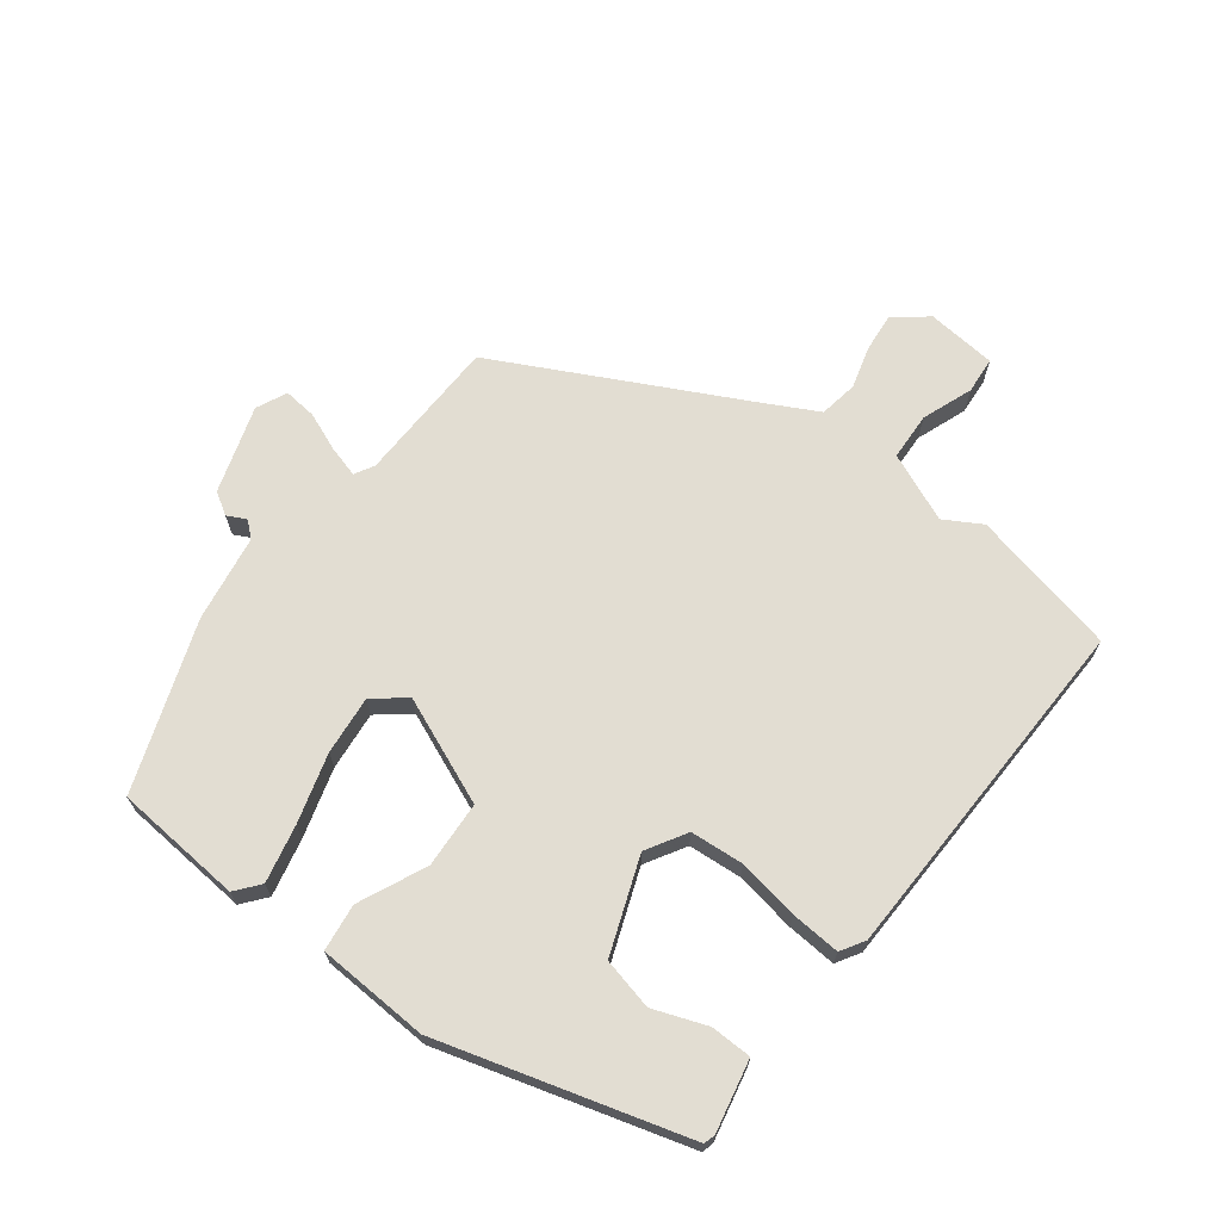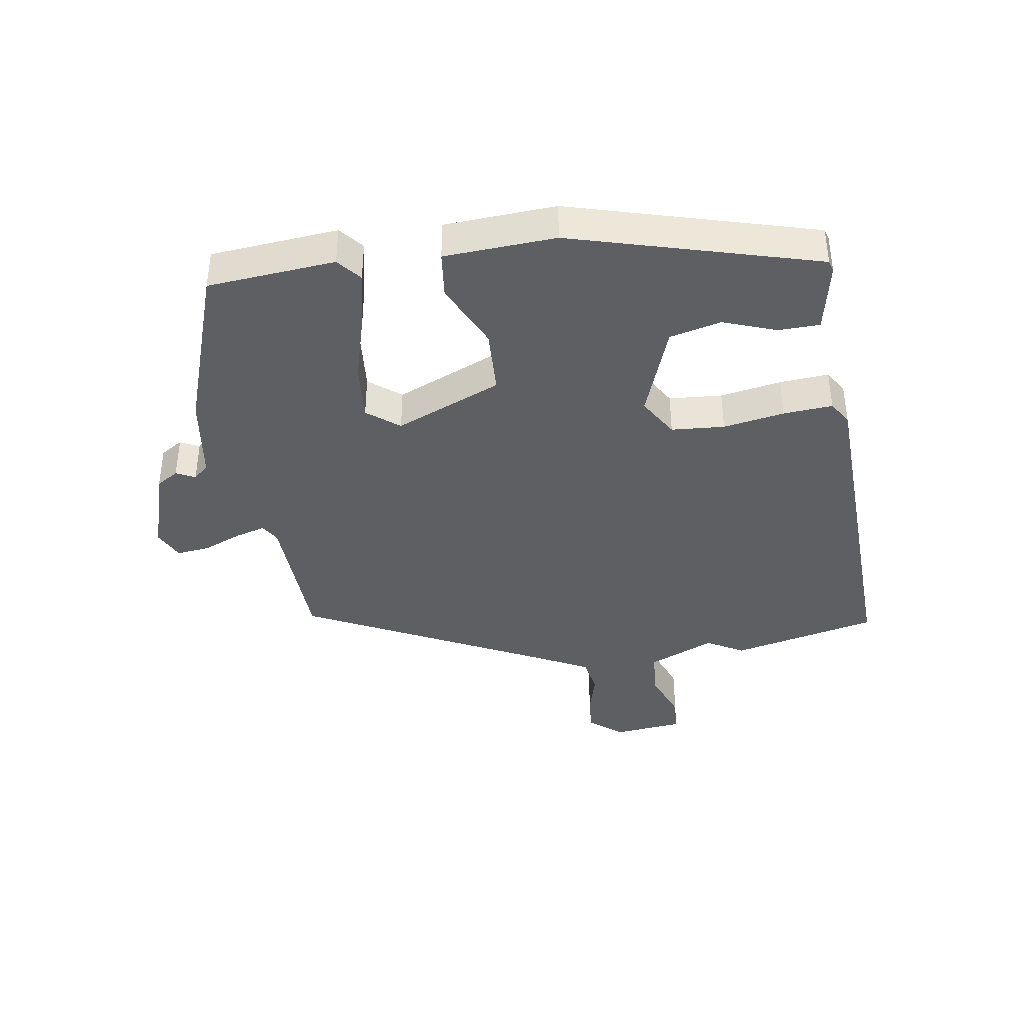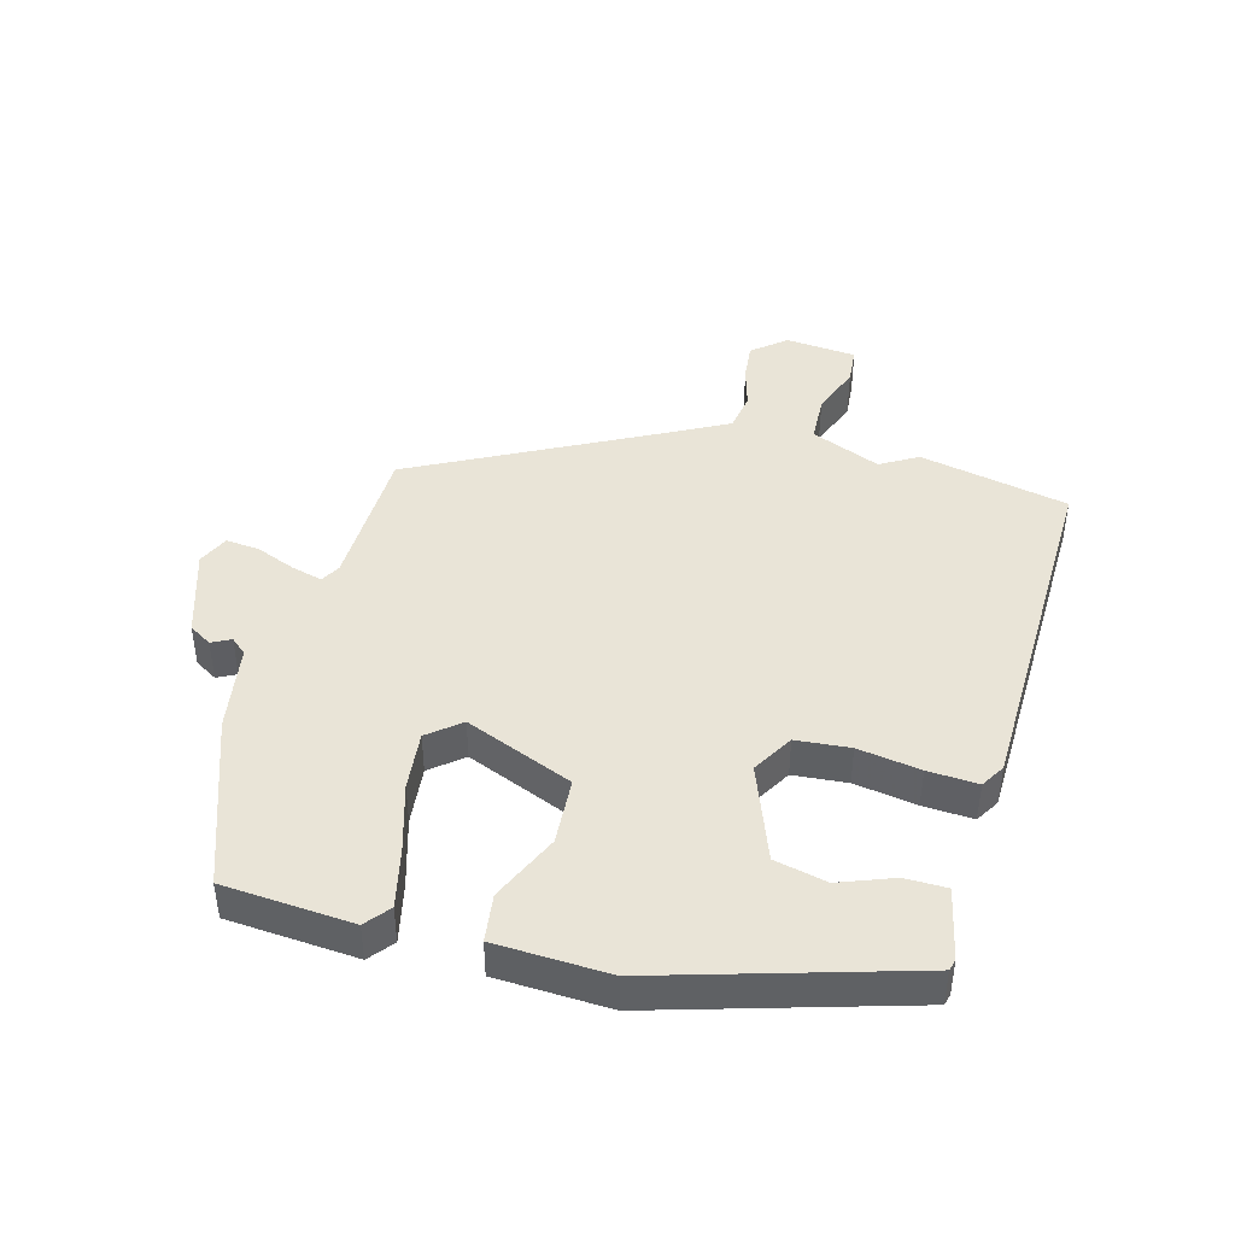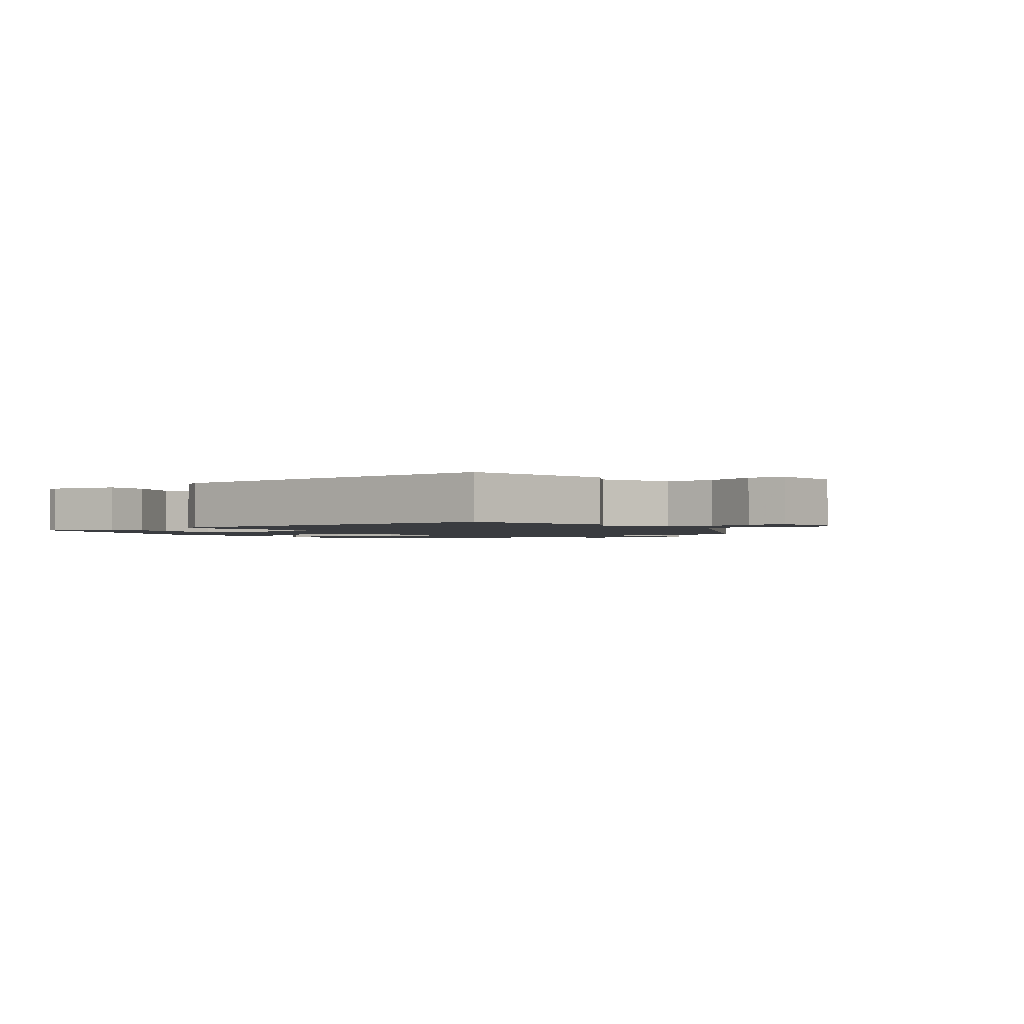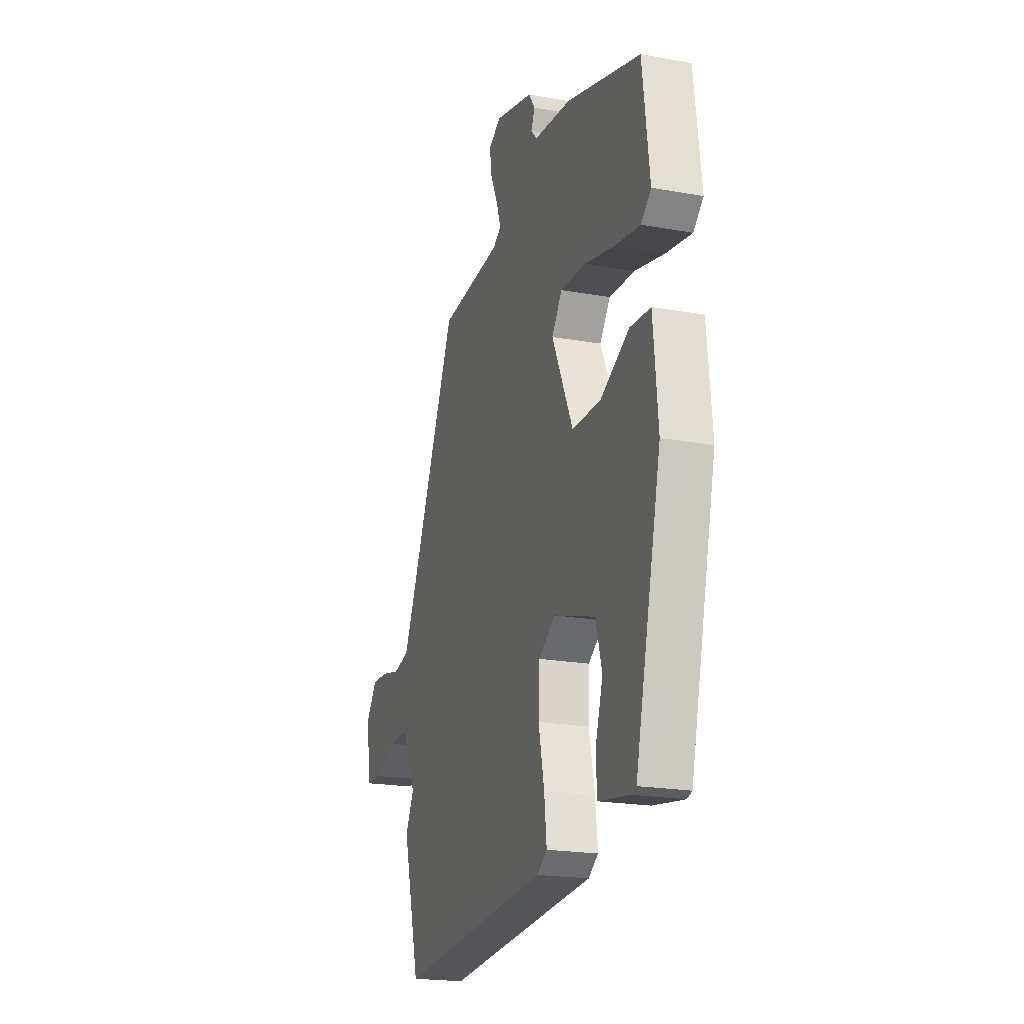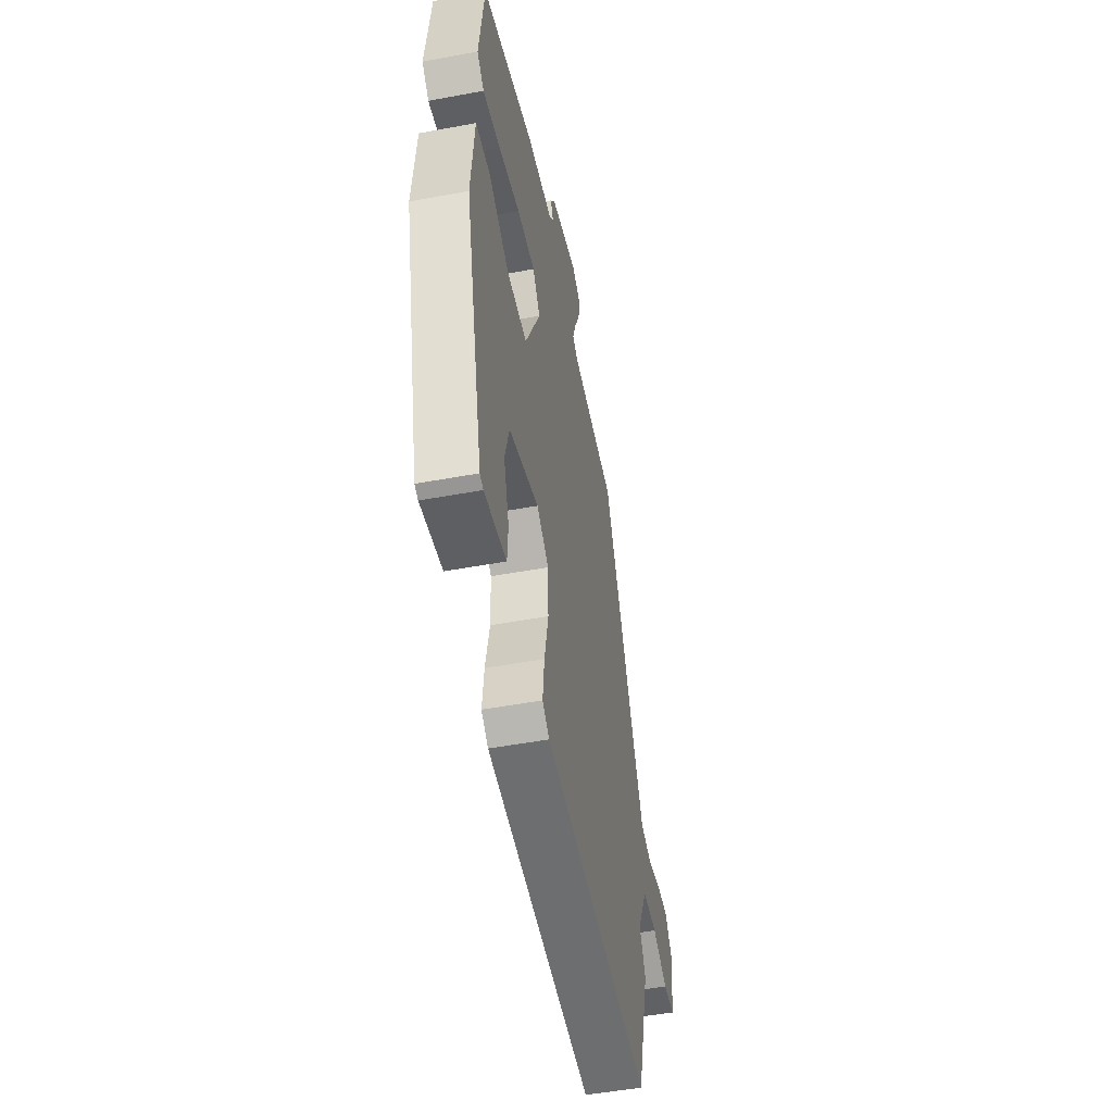
<metadata>
{"format":"obj","ext":"obj","renderer":"f3d","projection":"perspective","resolution":1024,"background":"white","views":[{"elev":68.2,"azim":124.7,"up":"+Y"},{"elev":-39.5,"azim":96.8,"up":"+Y"},{"elev":43.3,"azim":102.4,"up":"+Y"},{"elev":-1.7,"azim":-146.0,"up":"+Y"},{"elev":-20.6,"azim":71.9,"up":"+Z"},{"elev":-50.3,"azim":101.5,"up":"+Z"}]}
</metadata>
<code>
v 0.442 0.07 -0.481
v 0.424 0.07 -0.487
v 0.309 0.07 -0.468
v 0.305 0.07 -0.402
v 0.333 0.07 -0.315
v 0.31 0.07 -0.233
v 0.155 0.07 -0.183
v 0.092 0.07 -0.224
v 0.089 0.07 -0.31
v 0.11 0.07 -0.408
v 0.119 0.07 -0.487
v 0.082 0.07 -0.512
v -0.486 0.07 -0.553
v -0.549 0.07 -0.319
v -0.517 0.07 -0.258
v -0.569 0.07 -0.15
v -0.646 0.07 -0.15
v -0.726 0.07 -0.184
v -0.785 0.07 -0.182
v -0.801 0.07 -0.07
v -0.76 0.07 -0.015
v -0.698 0.07 -0.018
v -0.629 0.07 -0.034
v -0.568 0.07 -0.021
v -0.528 0.07 0.064
v -0.345 0.07 0.465
v -0.111 0.07 0.482
v -0.081 0.07 0.501
v -0.097 0.07 0.55
v -0.125 0.07 0.611
v -0.133 0.07 0.664
v -0.085 0.07 0.689
v 0.057 0.07 0.651
v 0.081 0.07 0.616
v 0.067 0.07 0.585
v 0.09 0.07 0.561
v 0.23 0.07 0.545
v 0.504 0.07 0.461
v 0.53 0.07 0.256
v 0.493 0.07 0.223
v 0.4 0.07 0.239
v 0.288 0.07 0.266
v 0.193 0.07 0.271
v 0.154 0.07 0.218
v 0.233 0.07 0.05
v 0.34 0.07 0.049
v 0.446 0.07 0.103
v 0.522 0.07 0.097
v 0.539 0.07 -0.082
v 0.442 0 -0.481
v 0.424 0 -0.487
v 0.309 0 -0.468
v 0.305 0 -0.402
v 0.333 0 -0.315
v 0.31 0 -0.233
v 0.155 0 -0.183
v 0.092 0 -0.224
v 0.089 0 -0.31
v 0.11 0 -0.408
v 0.119 0 -0.487
v 0.082 0 -0.512
v -0.486 0 -0.553
v -0.549 0 -0.319
v -0.517 0 -0.258
v -0.569 0 -0.15
v -0.646 0 -0.15
v -0.726 0 -0.184
v -0.785 0 -0.182
v -0.801 0 -0.07
v -0.76 0 -0.015
v -0.698 0 -0.018
v -0.629 0 -0.034
v -0.568 0 -0.021
v -0.528 0 0.064
v -0.345 0 0.465
v -0.111 0 0.482
v -0.081 0 0.501
v -0.097 0 0.55
v -0.125 0 0.611
v -0.133 0 0.664
v -0.085 0 0.689
v 0.057 0 0.651
v 0.081 0 0.616
v 0.067 0 0.585
v 0.09 0 0.561
v 0.23 0 0.545
v 0.504 0 0.461
v 0.53 0 0.256
v 0.493 0 0.223
v 0.4 0 0.239
v 0.288 0 0.266
v 0.193 0 0.271
v 0.154 0 0.218
v 0.233 0 0.05
v 0.34 0 0.049
v 0.446 0 0.103
v 0.522 0 0.097
v 0.539 0 -0.082
f 46 47 48 49
f 45 46 49 1
f 44 45 1 2
f 39 40 41 42
f 39 42 43
f 36 37 38 39
f 36 39 43
f 35 36 43 44
f 33 34 35
f 32 33 35
f 29 30 31 32
f 28 29 32 35
f 27 28 35 44
f 25 26 27 44
f 20 21 22 23
f 18 19 20 23
f 17 18 23 24
f 16 17 24
f 15 16 24 25
f 13 14 15
f 9 10 11 12
f 9 12 13 15
f 2 3 4 5
f 2 5 6
f 44 2 6
f 25 44 6 7
f 8 9 15 25
f 7 8 25
f 98 97 96 95
f 50 98 95 94
f 51 50 94 93
f 91 90 89 88
f 92 91 88
f 88 87 86 85
f 92 88 85
f 93 92 85 84
f 84 83 82
f 84 82 81
f 81 80 79 78
f 84 81 78 77
f 93 84 77 76
f 93 76 75 74
f 72 71 70 69
f 72 69 68 67
f 73 72 67 66
f 73 66 65
f 74 73 65 64
f 64 63 62
f 61 60 59 58
f 64 62 61 58
f 54 53 52 51
f 55 54 51
f 55 51 93
f 56 55 93 74
f 74 64 58 57
f 74 57 56
f 1 50 51 2
f 2 51 52 3
f 3 52 53 4
f 4 53 54 5
f 5 54 55 6
f 6 55 56 7
f 7 56 57 8
f 8 57 58 9
f 9 58 59 10
f 10 59 60 11
f 11 60 61 12
f 12 61 62 13
f 13 62 63 14
f 14 63 64 15
f 15 64 65 16
f 16 65 66 17
f 17 66 67 18
f 18 67 68 19
f 19 68 69 20
f 20 69 70 21
f 21 70 71 22
f 22 71 72 23
f 23 72 73 24
f 24 73 74 25
f 25 74 75 26
f 26 75 76 27
f 27 76 77 28
f 28 77 78 29
f 29 78 79 30
f 30 79 80 31
f 31 80 81 32
f 32 81 82 33
f 33 82 83 34
f 34 83 84 35
f 35 84 85 36
f 36 85 86 37
f 37 86 87 38
f 38 87 88 39
f 39 88 89 40
f 40 89 90 41
f 41 90 91 42
f 42 91 92 43
f 43 92 93 44
f 44 93 94 45
f 45 94 95 46
f 46 95 96 47
f 47 96 97 48
f 48 97 98 49
f 49 98 50 1

</code>
